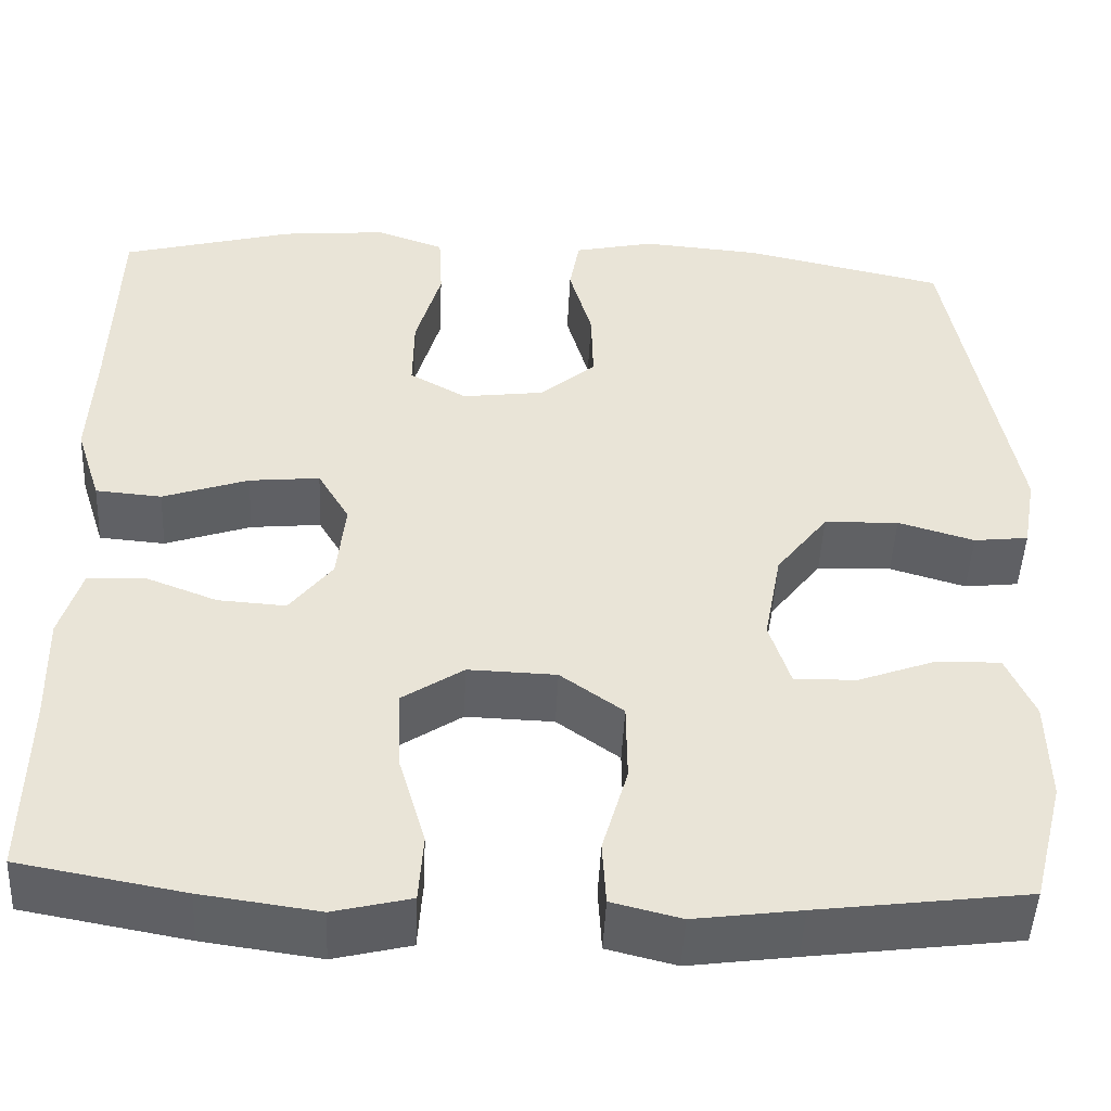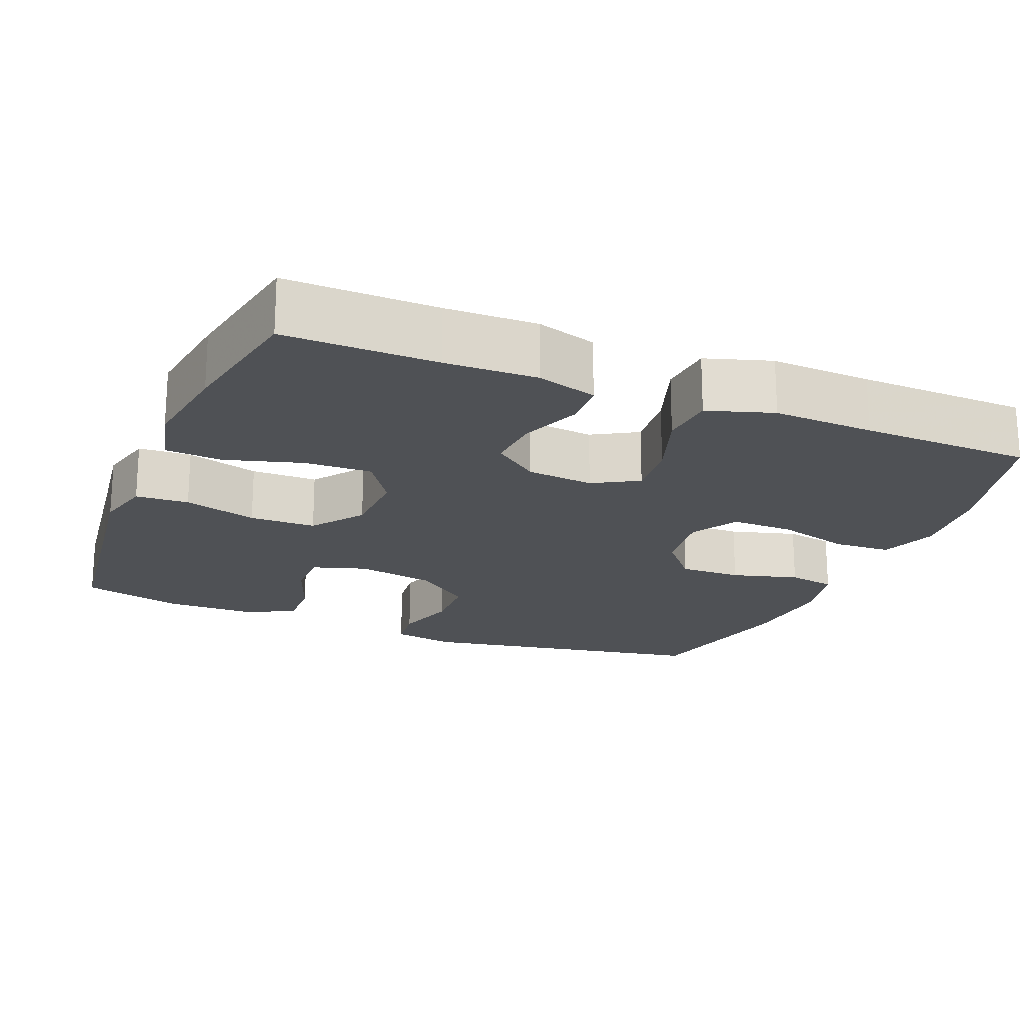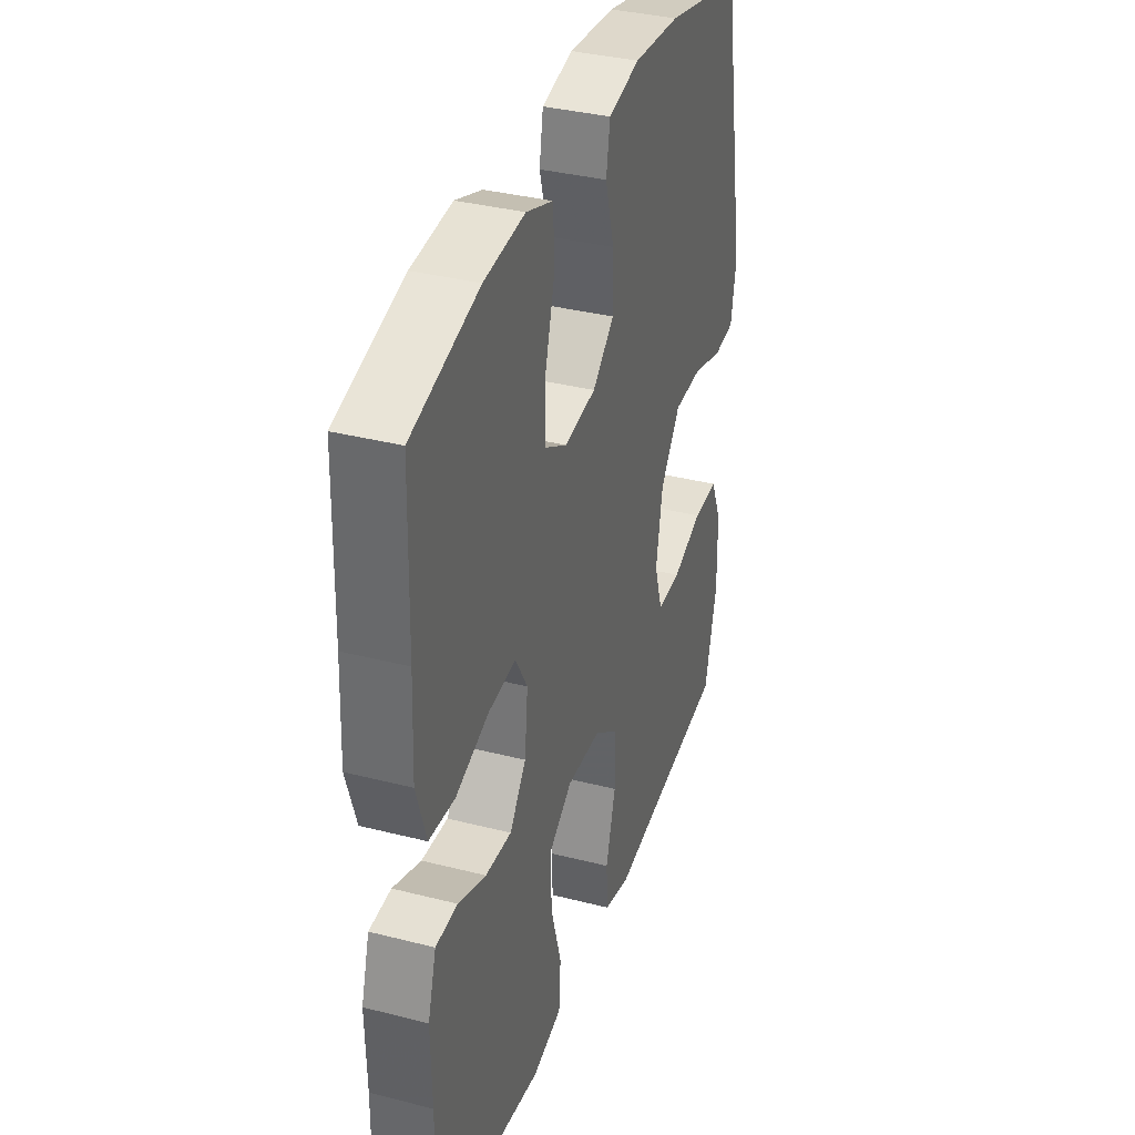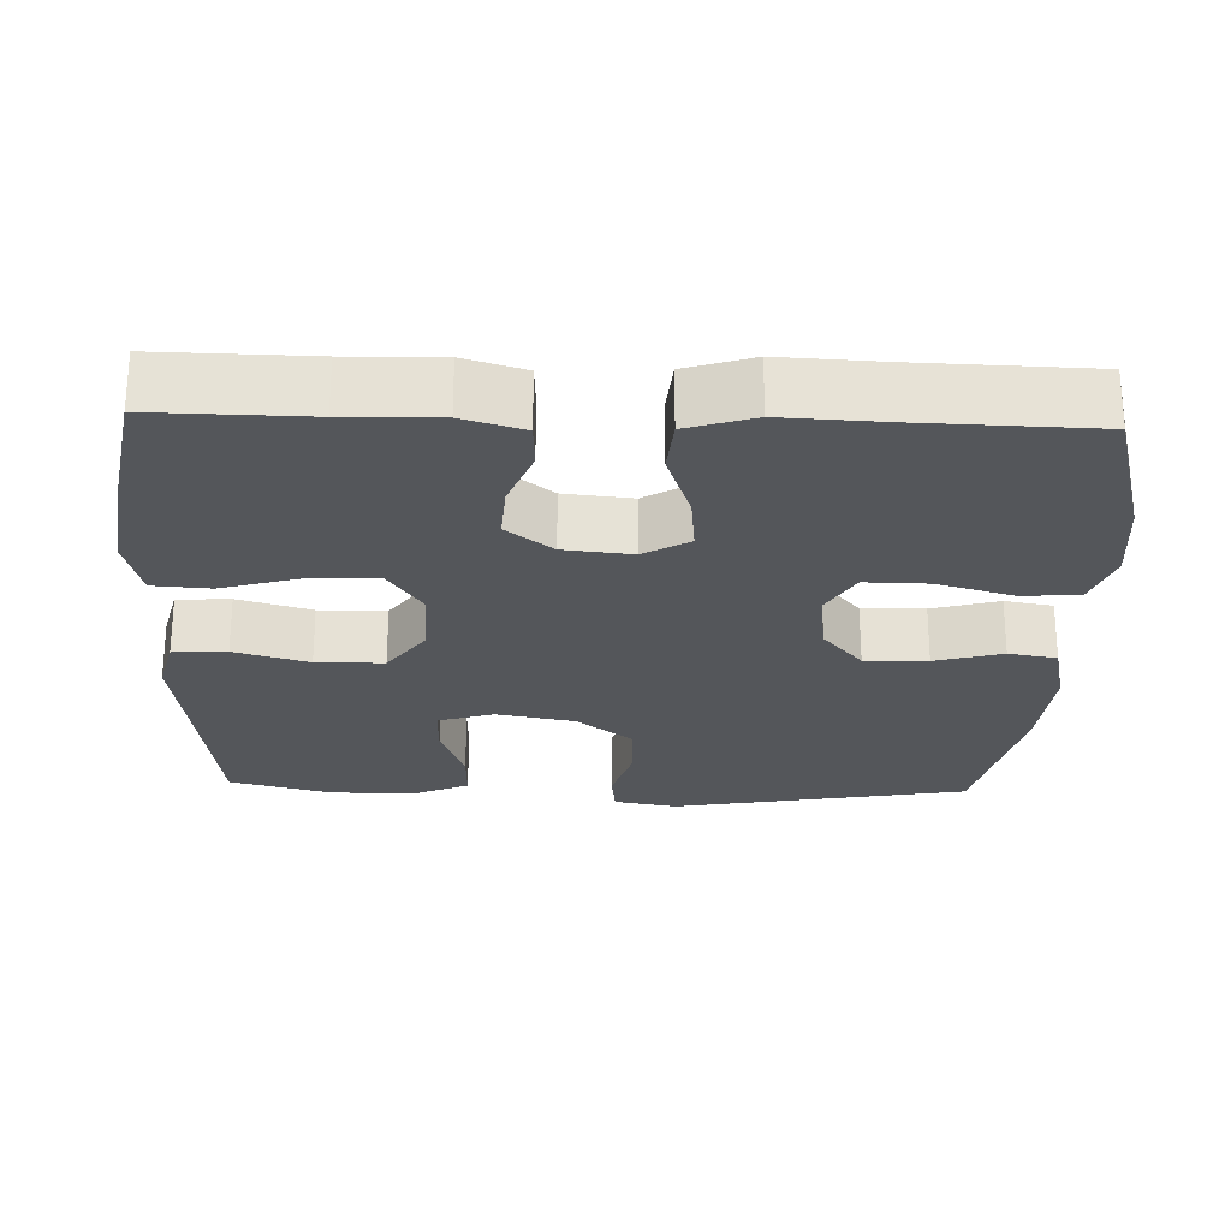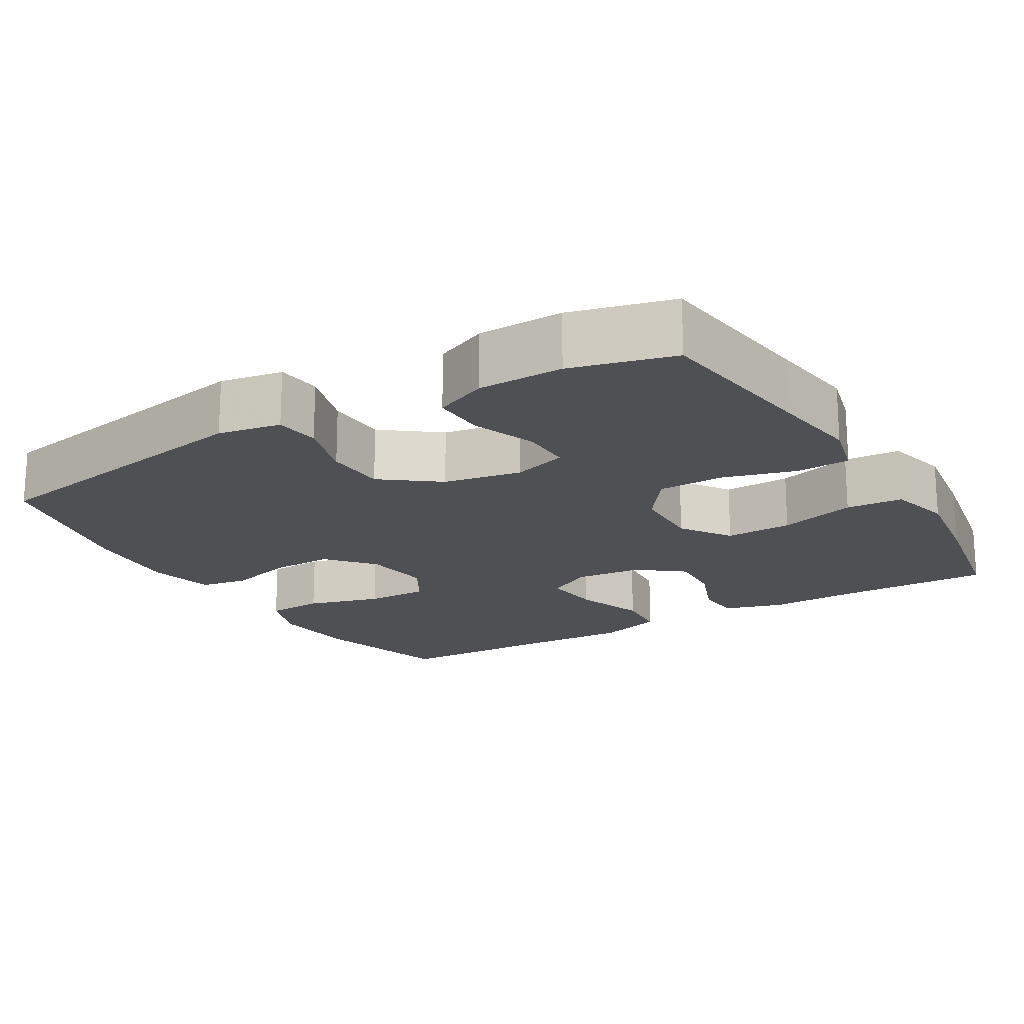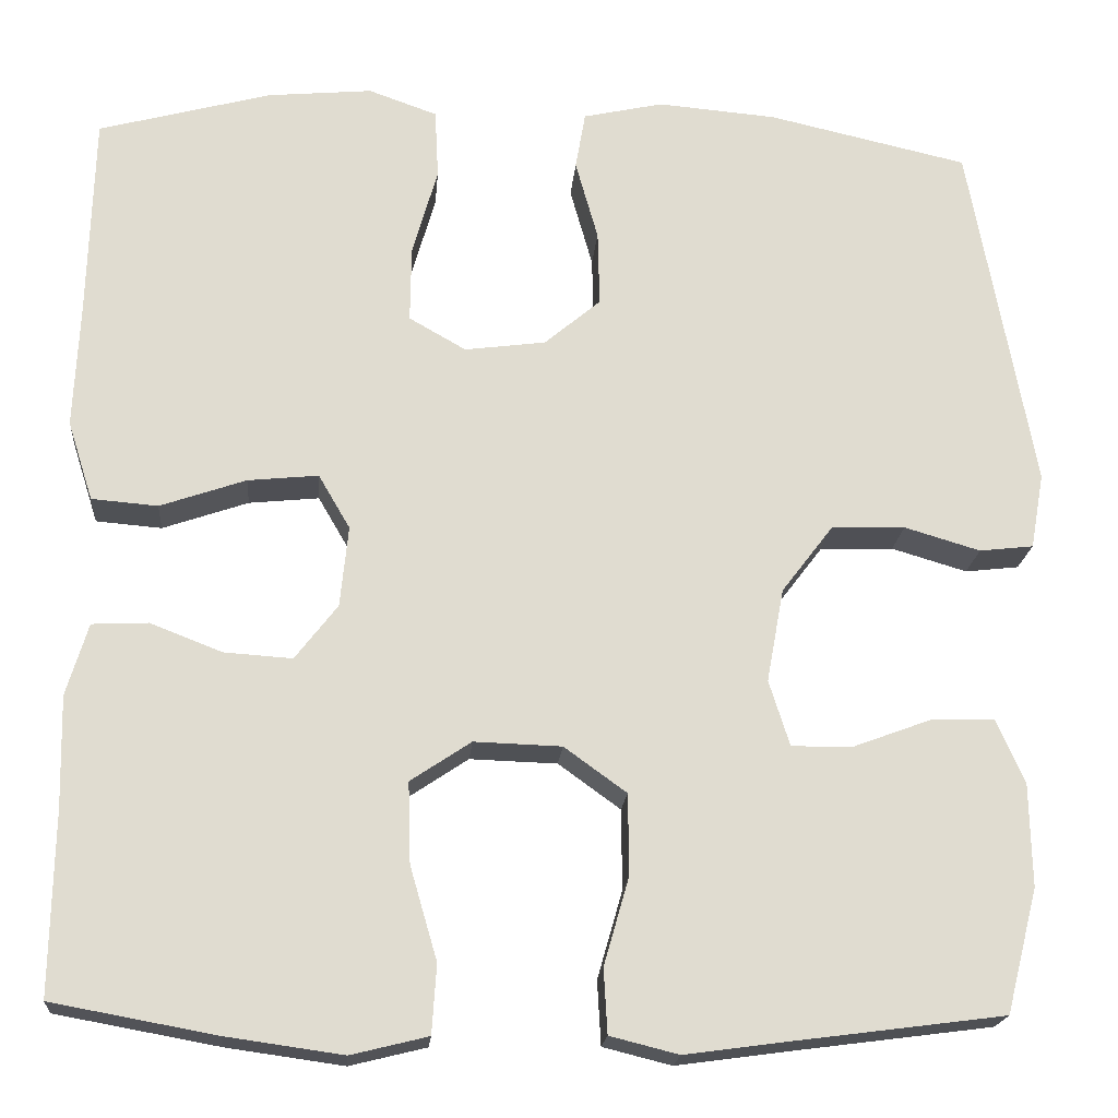
<metadata>
{"format":"obj","ext":"obj","renderer":"f3d","projection":"perspective","resolution":1024,"background":"white","views":[{"elev":-48.0,"azim":-2.7,"up":"+Z"},{"elev":-20.0,"azim":-112.3,"up":"+Y"},{"elev":35.7,"azim":-71.4,"up":"+Z"},{"elev":-25.3,"azim":-92.0,"up":"+Y"},{"elev":-18.5,"azim":120.8,"up":"+Y"},{"elev":-19.6,"azim":-4.7,"up":"+Z"}]}
</metadata>
<code>
v 0.5 0.07 0.5
v 0.571 0.07 0.108
v 0.556 0.07 0.024
v 0.496 0.07 0.017
v 0.412 0.07 0.042
v 0.33 0.07 0.039
v 0.273 0.07 -0.036
v 0.254 0.07 -0.14
v 0.277 0.07 -0.213
v 0.345 0.07 -0.212
v 0.431 0.07 -0.18
v 0.502 0.07 -0.178
v 0.533 0.07 -0.249
v 0.535 0.07 -0.363
v 0.5 0.07 -0.5
v 0.27 0.07 -0.53
v 0.153 0.07 -0.546
v 0.077 0.07 -0.527
v 0.073 0.07 -0.456
v 0.101 0.07 -0.358
v 0.1 0.07 -0.269
v 0.031 0.07 -0.219
v -0.066 0.07 -0.216
v -0.133 0.07 -0.261
v -0.13 0.07 -0.351
v -0.1 0.07 -0.454
v -0.105 0.07 -0.53
v -0.19 0.07 -0.551
v -0.319 0.07 -0.533
v -0.5 0.07 -0.5
v -0.497 0.07 -0.298
v -0.5 0.07 -0.175
v -0.476 0.07 -0.095
v -0.414 0.07 -0.092
v -0.334 0.07 -0.123
v -0.259 0.07 -0.128
v -0.212 0.07 -0.067
v -0.203 0.07 0.023
v -0.238 0.07 0.083
v -0.316 0.07 0.075
v -0.411 0.07 0.042
v -0.484 0.07 0.048
v -0.512 0.07 0.136
v -0.506 0.07 0.271
v -0.5 0.07 0.5
v -0.309 0.07 0.552
v -0.193 0.07 0.563
v -0.117 0.07 0.536
v -0.113 0.07 0.459
v -0.141 0.07 0.36
v -0.142 0.07 0.276
v -0.079 0.07 0.24
v 0.011 0.07 0.252
v 0.073 0.07 0.305
v 0.071 0.07 0.388
v 0.046 0.07 0.477
v 0.057 0.07 0.541
v 0.146 0.07 0.561
v 0.278 0.07 0.55
v 0.5 0 0.5
v 0.571 0 0.108
v 0.556 0 0.024
v 0.496 0 0.017
v 0.412 0 0.042
v 0.33 0 0.039
v 0.273 0 -0.036
v 0.254 0 -0.14
v 0.277 0 -0.213
v 0.345 0 -0.212
v 0.431 0 -0.18
v 0.502 0 -0.178
v 0.533 0 -0.249
v 0.535 0 -0.363
v 0.5 0 -0.5
v 0.27 0 -0.53
v 0.153 0 -0.546
v 0.077 0 -0.527
v 0.073 0 -0.456
v 0.101 0 -0.358
v 0.1 0 -0.269
v 0.031 0 -0.219
v -0.066 0 -0.216
v -0.133 0 -0.261
v -0.13 0 -0.351
v -0.1 0 -0.454
v -0.105 0 -0.53
v -0.19 0 -0.551
v -0.319 0 -0.533
v -0.5 0 -0.5
v -0.497 0 -0.298
v -0.5 0 -0.175
v -0.476 0 -0.095
v -0.414 0 -0.092
v -0.334 0 -0.123
v -0.259 0 -0.128
v -0.212 0 -0.067
v -0.203 0 0.023
v -0.238 0 0.083
v -0.316 0 0.075
v -0.411 0 0.042
v -0.484 0 0.048
v -0.512 0 0.136
v -0.506 0 0.271
v -0.5 0 0.5
v -0.309 0 0.552
v -0.193 0 0.563
v -0.117 0 0.536
v -0.113 0 0.459
v -0.141 0 0.36
v -0.142 0 0.276
v -0.079 0 0.24
v 0.011 0 0.252
v 0.073 0 0.305
v 0.071 0 0.388
v 0.046 0 0.477
v 0.057 0 0.541
v 0.146 0 0.561
v 0.278 0 0.55
f 55 56 57 58
f 54 55 58 59
f 47 48 49 50
f 47 50 51
f 44 45 46 47
f 44 47 51
f 43 44 51 52
f 40 41 42 43
f 39 40 43 52
f 32 33 34 35
f 31 32 35 36
f 30 31 36
f 29 30 36 37
f 25 26 27 28
f 24 25 28 29
f 17 18 19 20
f 16 17 20 21
f 15 16 21
f 14 15 21 22
f 10 11 12 13
f 9 10 13 14
f 2 3 4 5
f 2 5 6
f 54 59 1 2
f 53 54 2 6
f 38 39 52 53
f 37 38 53 6
f 24 29 37
f 23 24 37
f 22 23 37 6
f 9 14 22
f 8 9 22
f 7 8 22
f 6 7 22
f 117 116 115 114
f 118 117 114 113
f 109 108 107 106
f 110 109 106
f 106 105 104 103
f 110 106 103
f 111 110 103 102
f 102 101 100 99
f 111 102 99 98
f 94 93 92 91
f 95 94 91 90
f 95 90 89
f 96 95 89 88
f 87 86 85 84
f 88 87 84 83
f 79 78 77 76
f 80 79 76 75
f 80 75 74
f 81 80 74 73
f 72 71 70 69
f 73 72 69 68
f 64 63 62 61
f 65 64 61
f 61 60 118 113
f 65 61 113 112
f 112 111 98 97
f 65 112 97 96
f 96 88 83
f 96 83 82
f 65 96 82 81
f 81 73 68
f 81 68 67
f 81 67 66
f 81 66 65
f 1 60 61 2
f 2 61 62 3
f 3 62 63 4
f 4 63 64 5
f 5 64 65 6
f 6 65 66 7
f 7 66 67 8
f 8 67 68 9
f 9 68 69 10
f 10 69 70 11
f 11 70 71 12
f 12 71 72 13
f 13 72 73 14
f 14 73 74 15
f 15 74 75 16
f 16 75 76 17
f 17 76 77 18
f 18 77 78 19
f 19 78 79 20
f 20 79 80 21
f 21 80 81 22
f 22 81 82 23
f 23 82 83 24
f 24 83 84 25
f 25 84 85 26
f 26 85 86 27
f 27 86 87 28
f 28 87 88 29
f 29 88 89 30
f 30 89 90 31
f 31 90 91 32
f 32 91 92 33
f 33 92 93 34
f 34 93 94 35
f 35 94 95 36
f 36 95 96 37
f 37 96 97 38
f 38 97 98 39
f 39 98 99 40
f 40 99 100 41
f 41 100 101 42
f 42 101 102 43
f 43 102 103 44
f 44 103 104 45
f 45 104 105 46
f 46 105 106 47
f 47 106 107 48
f 48 107 108 49
f 49 108 109 50
f 50 109 110 51
f 51 110 111 52
f 52 111 112 53
f 53 112 113 54
f 54 113 114 55
f 55 114 115 56
f 56 115 116 57
f 57 116 117 58
f 58 117 118 59
f 59 118 60 1

</code>
